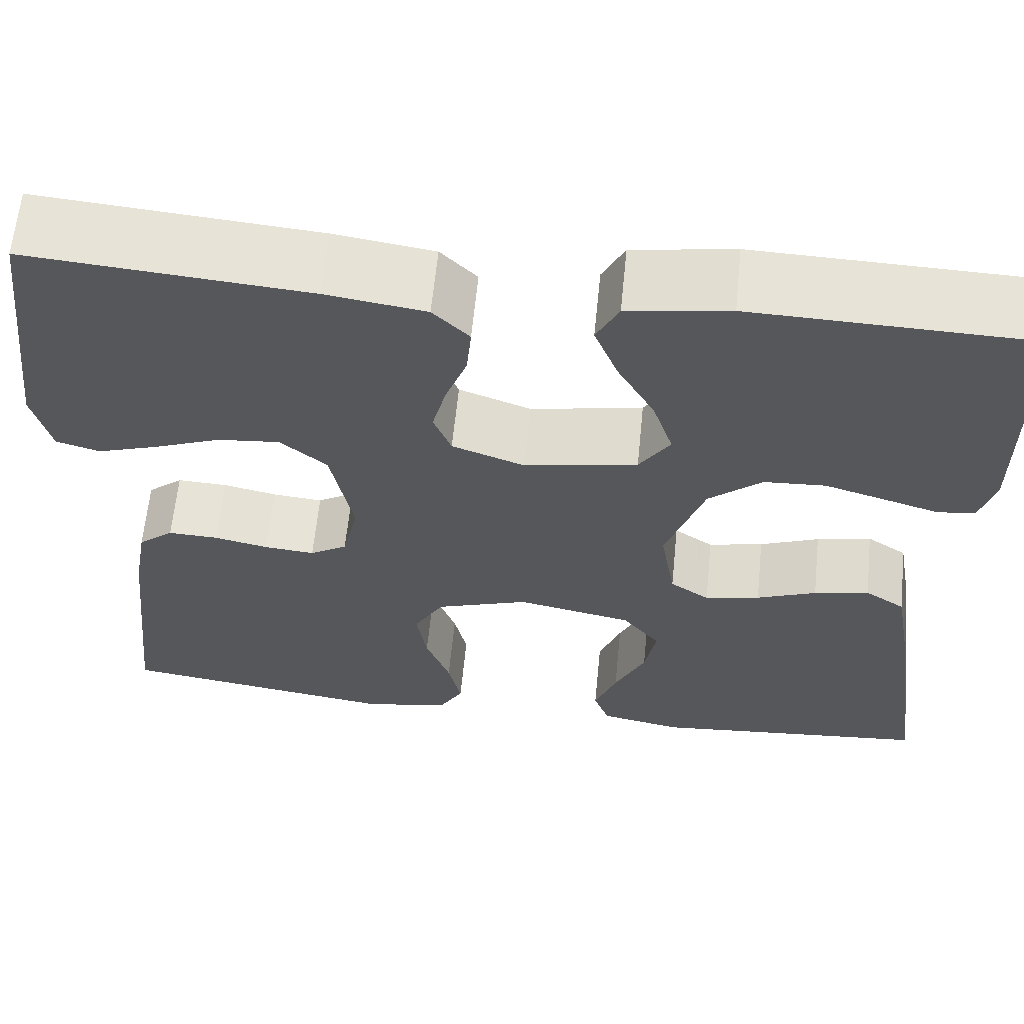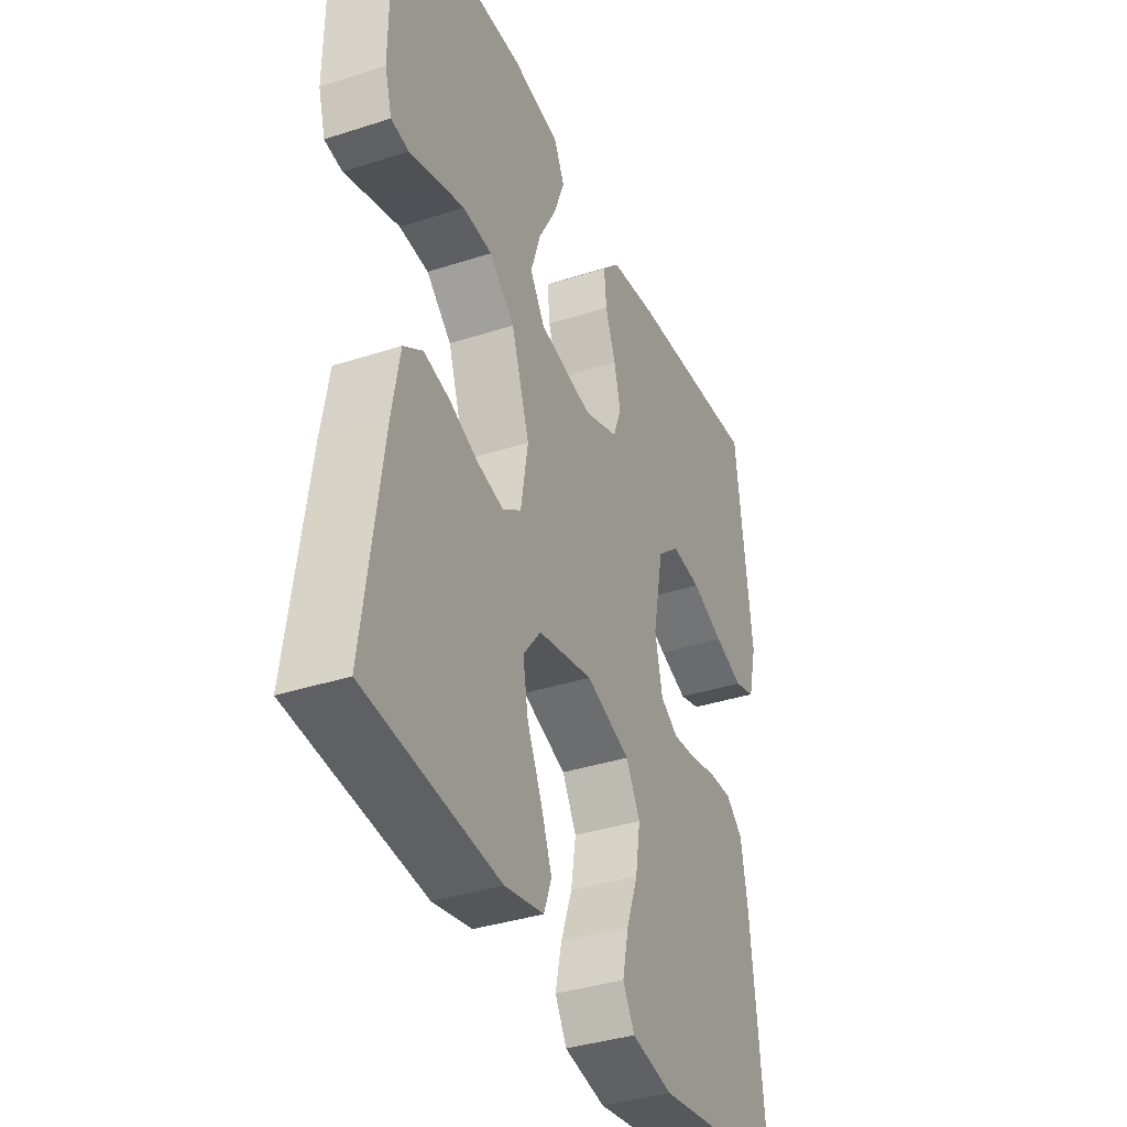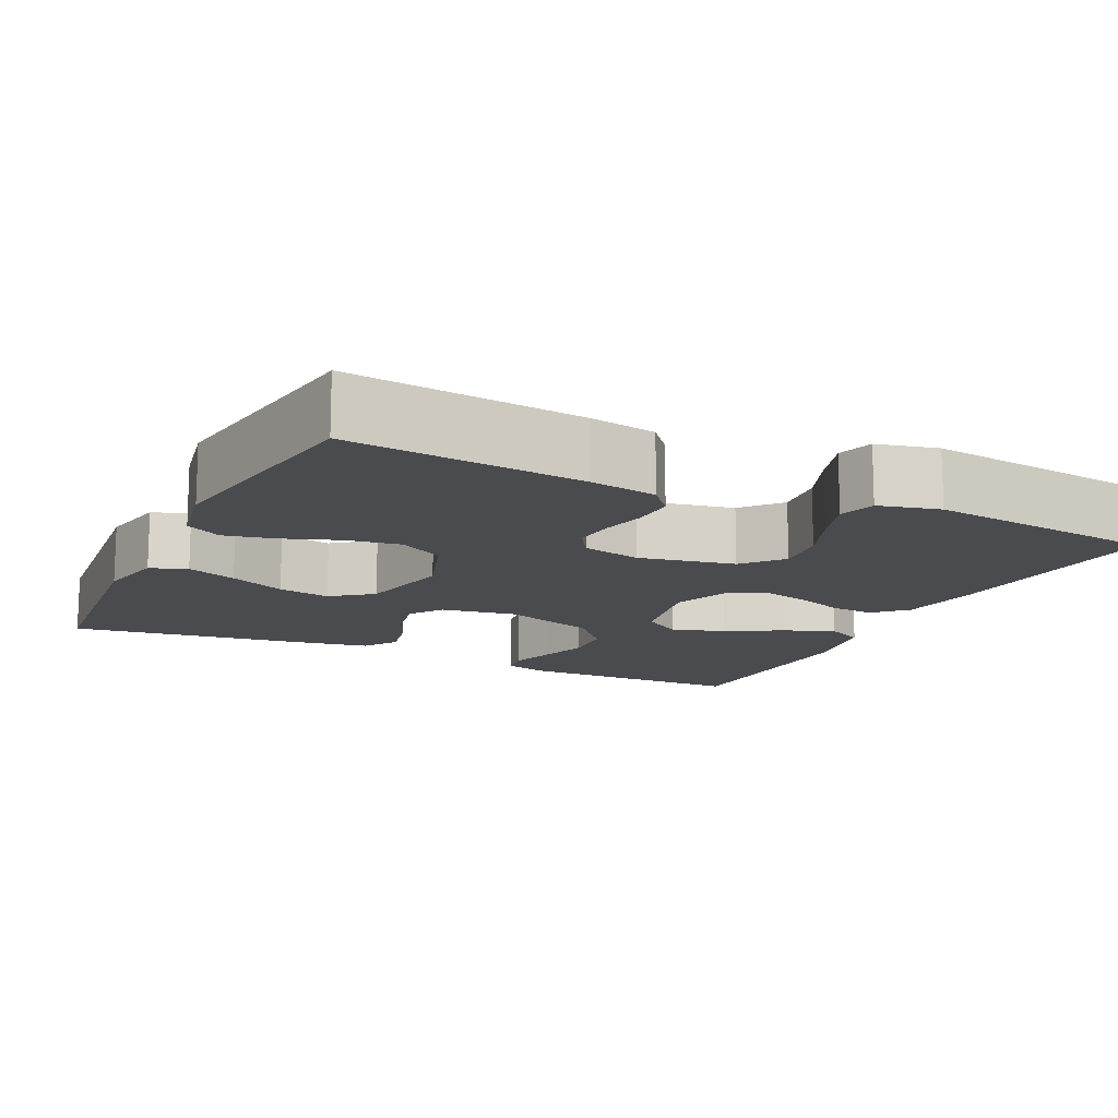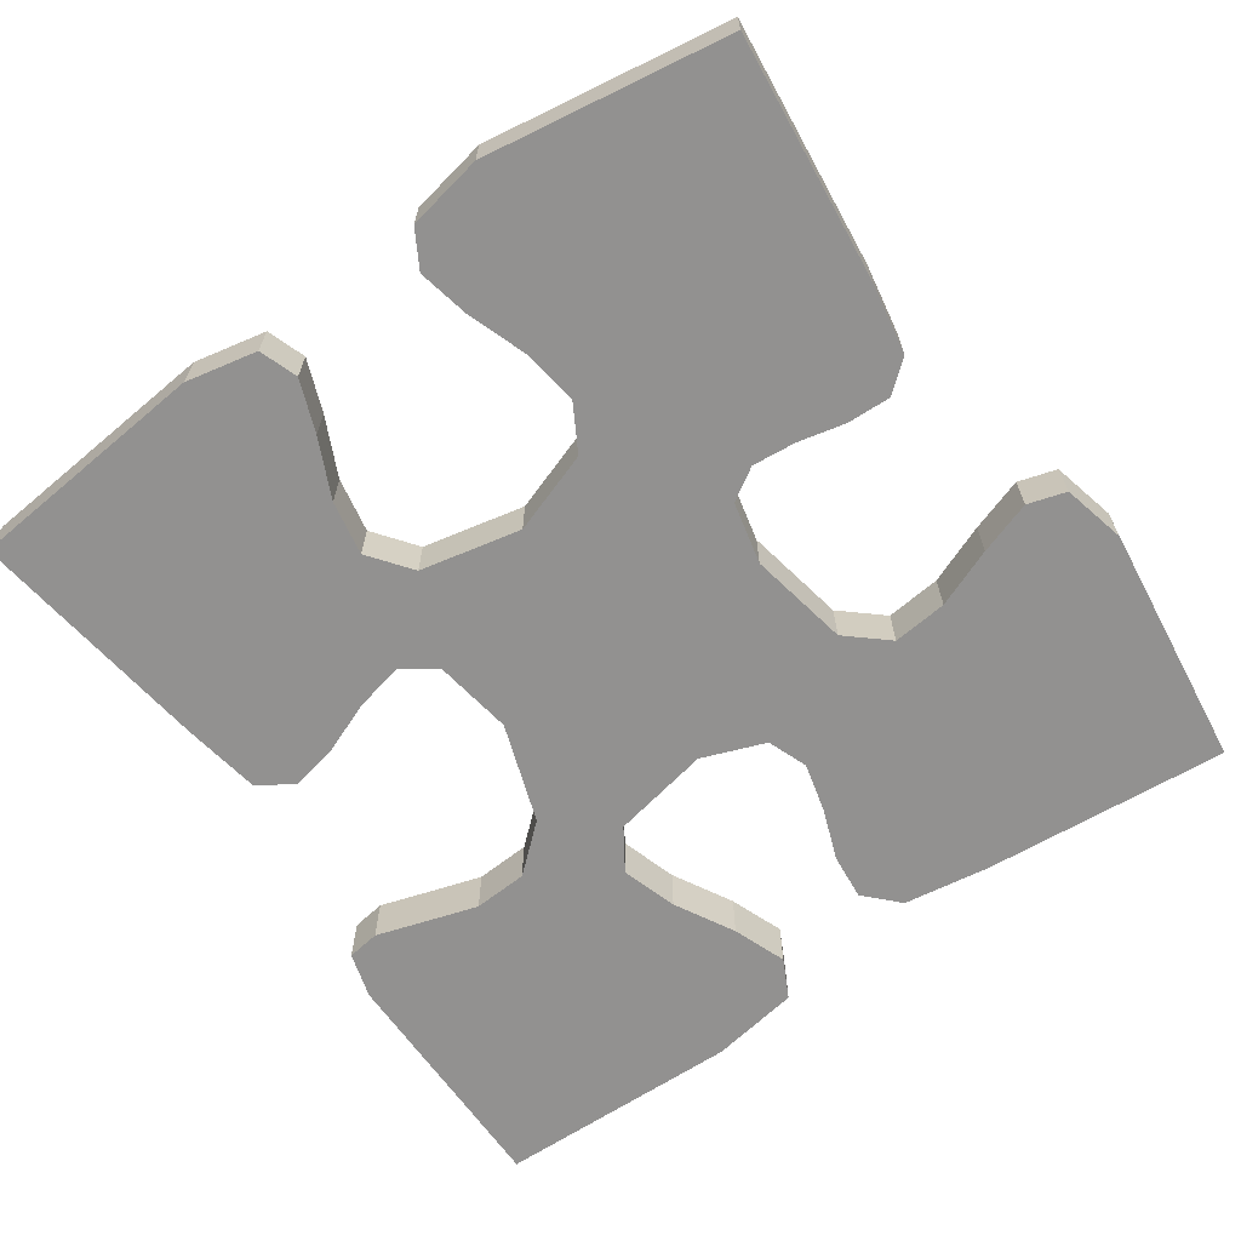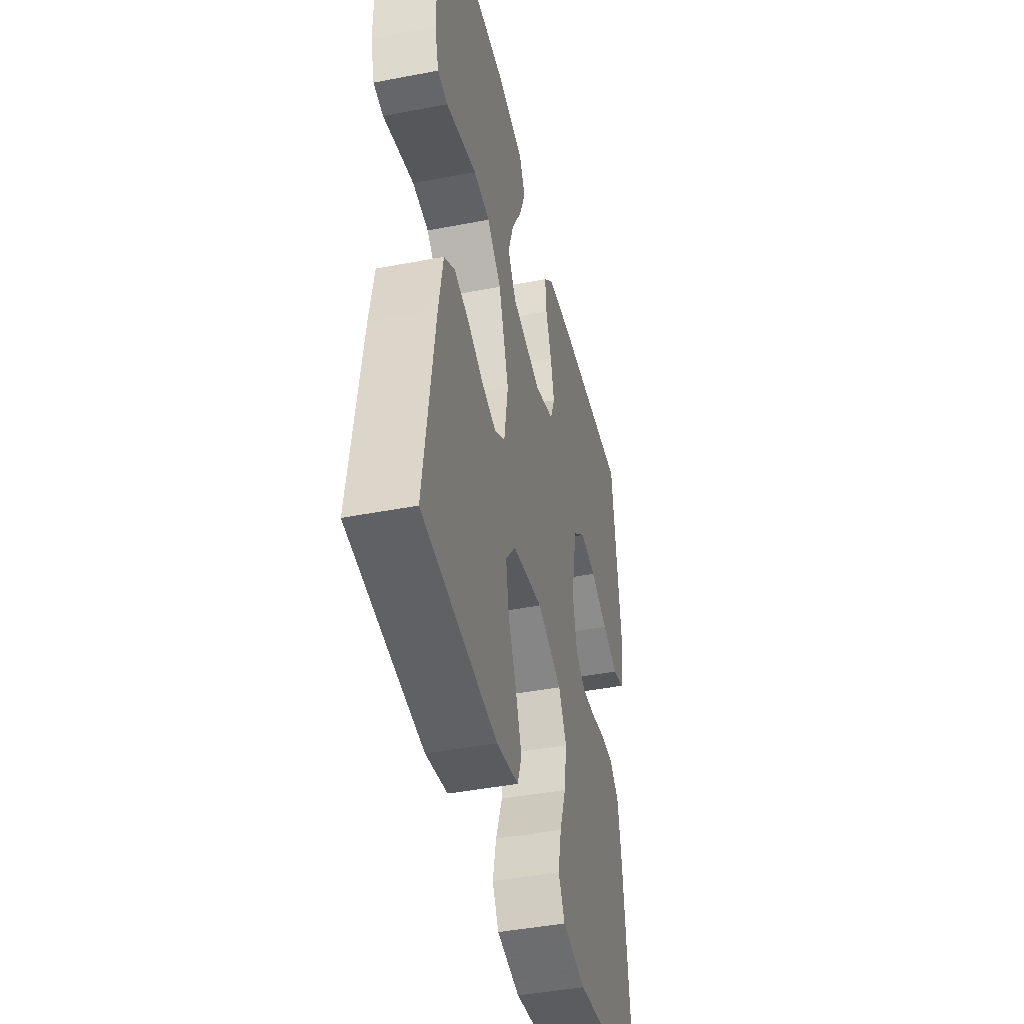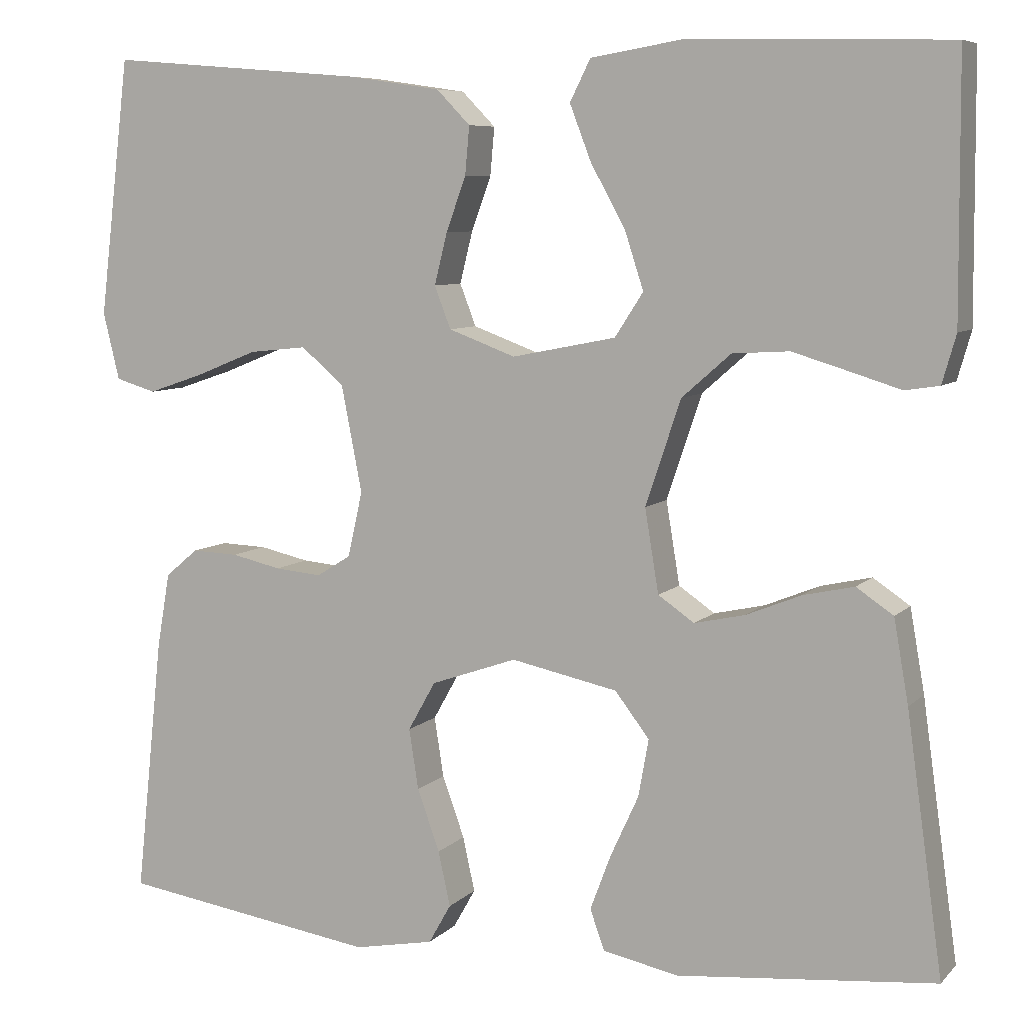
<metadata>
{"format":"obj","ext":"obj","renderer":"f3d","projection":"perspective","resolution":1024,"background":"white","views":[{"elev":62.8,"azim":5.7,"up":"+Z"},{"elev":-37.0,"azim":112.7,"up":"+Z"},{"elev":-13.7,"azim":-115.7,"up":"+Y"},{"elev":-66.1,"azim":-145.2,"up":"+Y"},{"elev":-43.7,"azim":102.8,"up":"+Z"},{"elev":7.3,"azim":23.2,"up":"+Z"}]}
</metadata>
<code>
v 0.5 0.07 -0.5
v 0.2 0.07 -0.529
v 0.112 0.07 -0.511
v 0.095 0.07 -0.464
v 0.119 0.07 -0.4
v 0.152 0.07 -0.328
v 0.164 0.07 -0.261
v 0.124 0.07 -0.209
v 0 0.07 -0.183
v -0.1 0.07 -0.218
v -0.132 0.07 -0.275
v -0.121 0.07 -0.345
v -0.095 0.07 -0.417
v -0.081 0.07 -0.481
v -0.107 0.07 -0.527
v -0.2 0.07 -0.545
v -0.5 0.07 -0.5
v -0.468 0.07 -0.2
v -0.453 0.07 -0.113
v -0.415 0.07 -0.081
v -0.361 0.07 -0.083
v -0.303 0.07 -0.096
v -0.249 0.07 -0.101
v -0.209 0.07 -0.076
v -0.192 0.07 0
v -0.216 0.07 0.123
v -0.266 0.07 0.166
v -0.333 0.07 0.159
v -0.405 0.07 0.13
v -0.47 0.07 0.108
v -0.517 0.07 0.122
v -0.536 0.07 0.2
v -0.5 0.07 0.5
v -0.2 0.07 0.475
v -0.093 0.07 0.459
v -0.054 0.07 0.419
v -0.059 0.07 0.363
v -0.082 0.07 0.3
v -0.097 0.07 0.24
v -0.078 0.07 0.191
v 0 0.07 0.162
v 0.121 0.07 0.186
v 0.154 0.07 0.237
v 0.132 0.07 0.305
v 0.092 0.07 0.377
v 0.067 0.07 0.442
v 0.091 0.07 0.49
v 0.2 0.07 0.508
v 0.5 0.07 0.5
v 0.502 0.07 0.2
v 0.486 0.07 0.144
v 0.446 0.07 0.138
v 0.388 0.07 0.156
v 0.322 0.07 0.176
v 0.256 0.07 0.172
v 0.199 0.07 0.122
v 0.158 0.07 0
v 0.174 0.07 -0.097
v 0.216 0.07 -0.126
v 0.275 0.07 -0.113
v 0.339 0.07 -0.087
v 0.398 0.07 -0.074
v 0.441 0.07 -0.103
v 0.458 0.07 -0.2
v 0.5 0 -0.5
v 0.2 0 -0.529
v 0.112 0 -0.511
v 0.095 0 -0.464
v 0.119 0 -0.4
v 0.152 0 -0.328
v 0.164 0 -0.261
v 0.124 0 -0.209
v 0 0 -0.183
v -0.1 0 -0.218
v -0.132 0 -0.275
v -0.121 0 -0.345
v -0.095 0 -0.417
v -0.081 0 -0.481
v -0.107 0 -0.527
v -0.2 0 -0.545
v -0.5 0 -0.5
v -0.468 0 -0.2
v -0.453 0 -0.113
v -0.415 0 -0.081
v -0.361 0 -0.083
v -0.303 0 -0.096
v -0.249 0 -0.101
v -0.209 0 -0.076
v -0.192 0 0
v -0.216 0 0.123
v -0.266 0 0.166
v -0.333 0 0.159
v -0.405 0 0.13
v -0.47 0 0.108
v -0.517 0 0.122
v -0.536 0 0.2
v -0.5 0 0.5
v -0.2 0 0.475
v -0.093 0 0.459
v -0.054 0 0.419
v -0.059 0 0.363
v -0.082 0 0.3
v -0.097 0 0.24
v -0.078 0 0.191
v 0 0 0.162
v 0.121 0 0.186
v 0.154 0 0.237
v 0.132 0 0.305
v 0.092 0 0.377
v 0.067 0 0.442
v 0.091 0 0.49
v 0.2 0 0.508
v 0.5 0 0.5
v 0.502 0 0.2
v 0.486 0 0.144
v 0.446 0 0.138
v 0.388 0 0.156
v 0.322 0 0.176
v 0.256 0 0.172
v 0.199 0 0.122
v 0.158 0 0
v 0.174 0 -0.097
v 0.216 0 -0.126
v 0.275 0 -0.113
v 0.339 0 -0.087
v 0.398 0 -0.074
v 0.441 0 -0.103
v 0.458 0 -0.2
f 60 61 62 63
f 59 60 63 64
f 50 51 52 53
f 50 53 54
f 49 50 54 55
f 44 45 46 47
f 43 44 47 48
f 35 36 37 38
f 35 38 39
f 34 35 39
f 33 34 39 40
f 28 29 30 31
f 28 31 32 33
f 19 20 21 22
f 19 22 23
f 18 19 23
f 17 18 23
f 16 17 23 24
f 12 13 14 15
f 11 12 15 16
f 3 4 5 6
f 1 2 3 6
f 59 64 1 6
f 48 49 55 56
f 43 48 56 57
f 42 43 57
f 41 42 57 58
f 27 28 33 40
f 26 27 40 41
f 25 26 41 58
f 11 16 24 25
f 10 11 25
f 9 10 25 58
f 59 6 7
f 59 7 8
f 8 9 58 59
f 127 126 125 124
f 128 127 124 123
f 117 116 115 114
f 118 117 114
f 119 118 114 113
f 111 110 109 108
f 112 111 108 107
f 102 101 100 99
f 103 102 99
f 103 99 98
f 104 103 98 97
f 95 94 93 92
f 97 96 95 92
f 86 85 84 83
f 87 86 83
f 87 83 82
f 87 82 81
f 88 87 81 80
f 79 78 77 76
f 80 79 76 75
f 70 69 68 67
f 70 67 66 65
f 70 65 128 123
f 120 119 113 112
f 121 120 112 107
f 121 107 106
f 122 121 106 105
f 104 97 92 91
f 105 104 91 90
f 122 105 90 89
f 89 88 80 75
f 89 75 74
f 122 89 74 73
f 71 70 123
f 72 71 123
f 123 122 73 72
f 1 65 66 2
f 2 66 67 3
f 3 67 68 4
f 4 68 69 5
f 5 69 70 6
f 6 70 71 7
f 7 71 72 8
f 8 72 73 9
f 9 73 74 10
f 10 74 75 11
f 11 75 76 12
f 12 76 77 13
f 13 77 78 14
f 14 78 79 15
f 15 79 80 16
f 16 80 81 17
f 17 81 82 18
f 18 82 83 19
f 19 83 84 20
f 20 84 85 21
f 21 85 86 22
f 22 86 87 23
f 23 87 88 24
f 24 88 89 25
f 25 89 90 26
f 26 90 91 27
f 27 91 92 28
f 28 92 93 29
f 29 93 94 30
f 30 94 95 31
f 31 95 96 32
f 32 96 97 33
f 33 97 98 34
f 34 98 99 35
f 35 99 100 36
f 36 100 101 37
f 37 101 102 38
f 38 102 103 39
f 39 103 104 40
f 40 104 105 41
f 41 105 106 42
f 42 106 107 43
f 43 107 108 44
f 44 108 109 45
f 45 109 110 46
f 46 110 111 47
f 47 111 112 48
f 48 112 113 49
f 49 113 114 50
f 50 114 115 51
f 51 115 116 52
f 52 116 117 53
f 53 117 118 54
f 54 118 119 55
f 55 119 120 56
f 56 120 121 57
f 57 121 122 58
f 58 122 123 59
f 59 123 124 60
f 60 124 125 61
f 61 125 126 62
f 62 126 127 63
f 63 127 128 64
f 64 128 65 1

</code>
